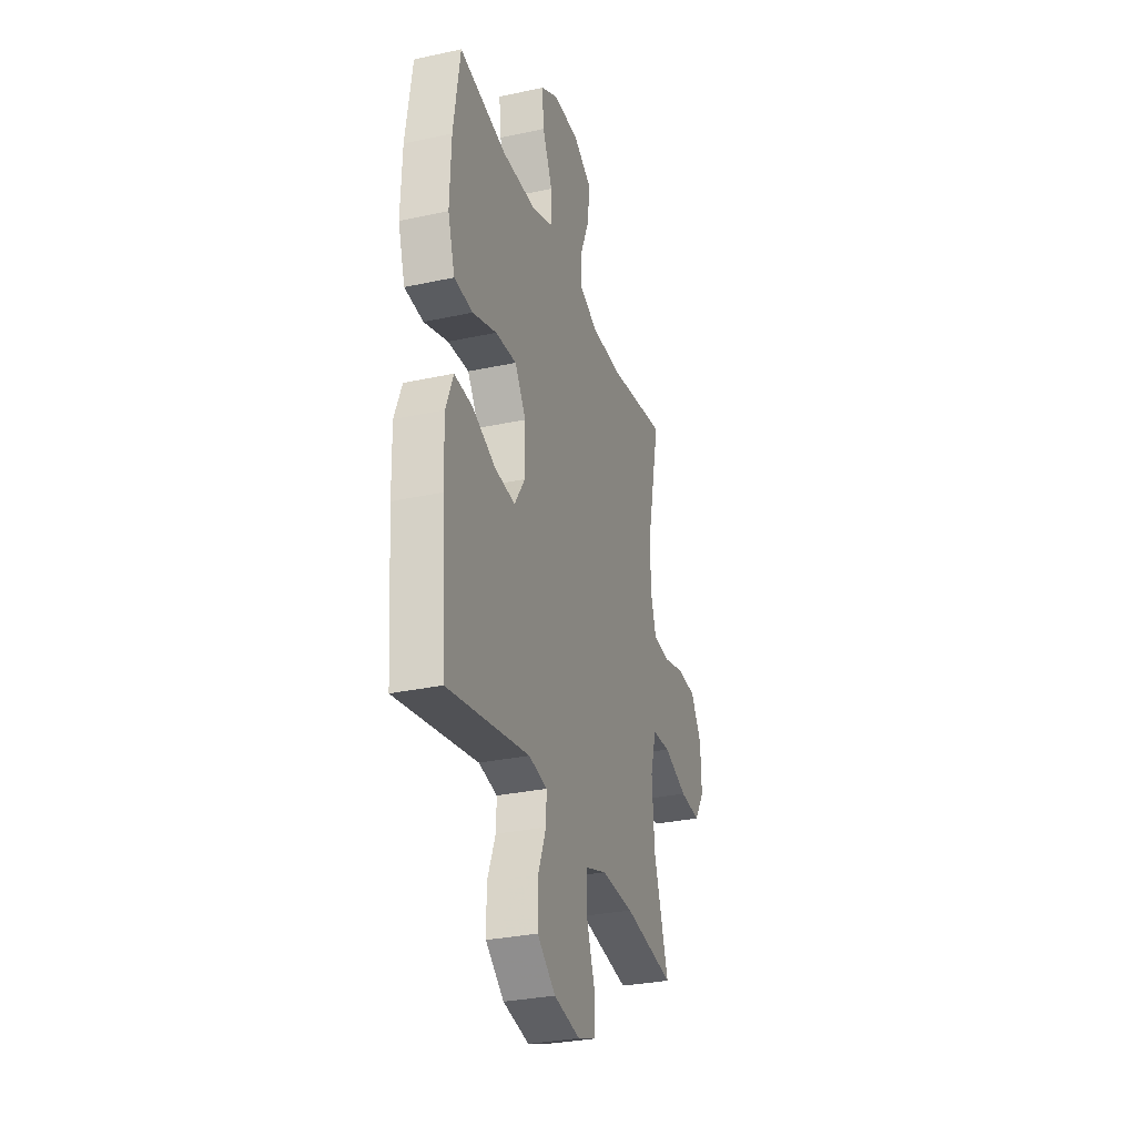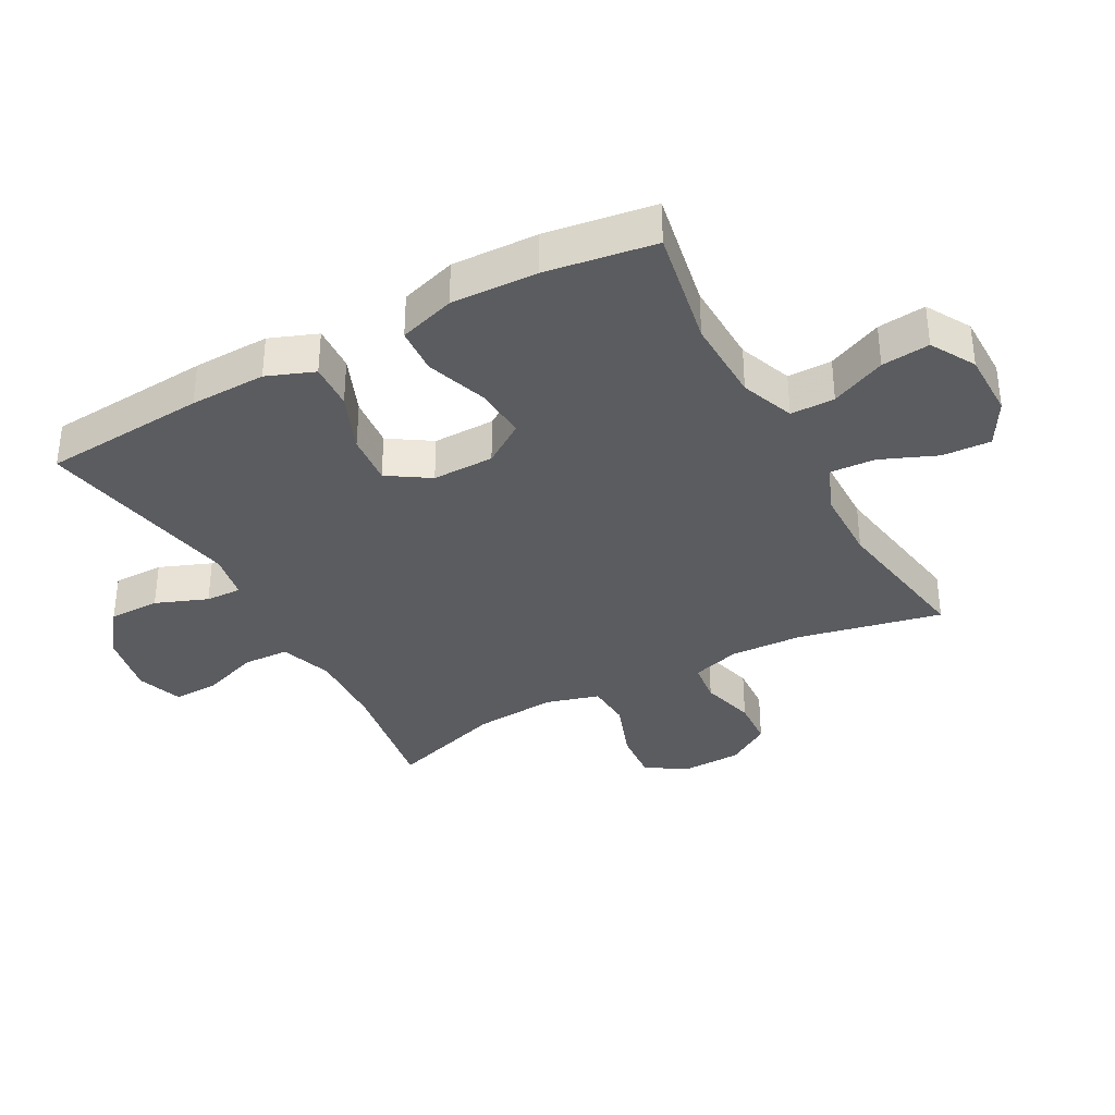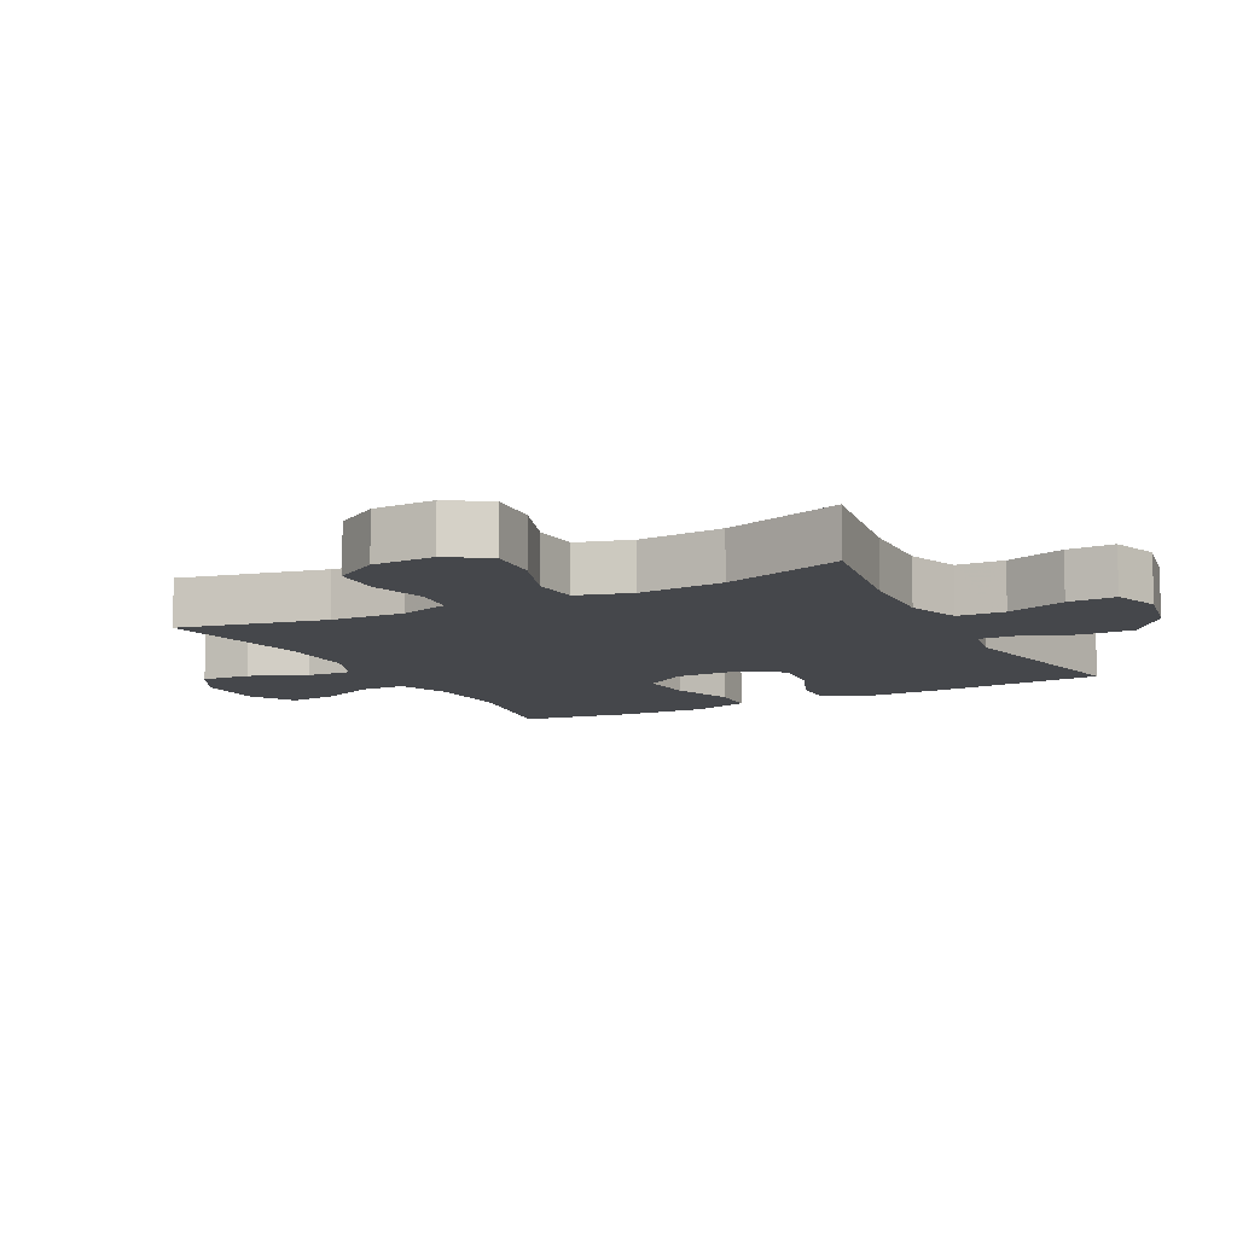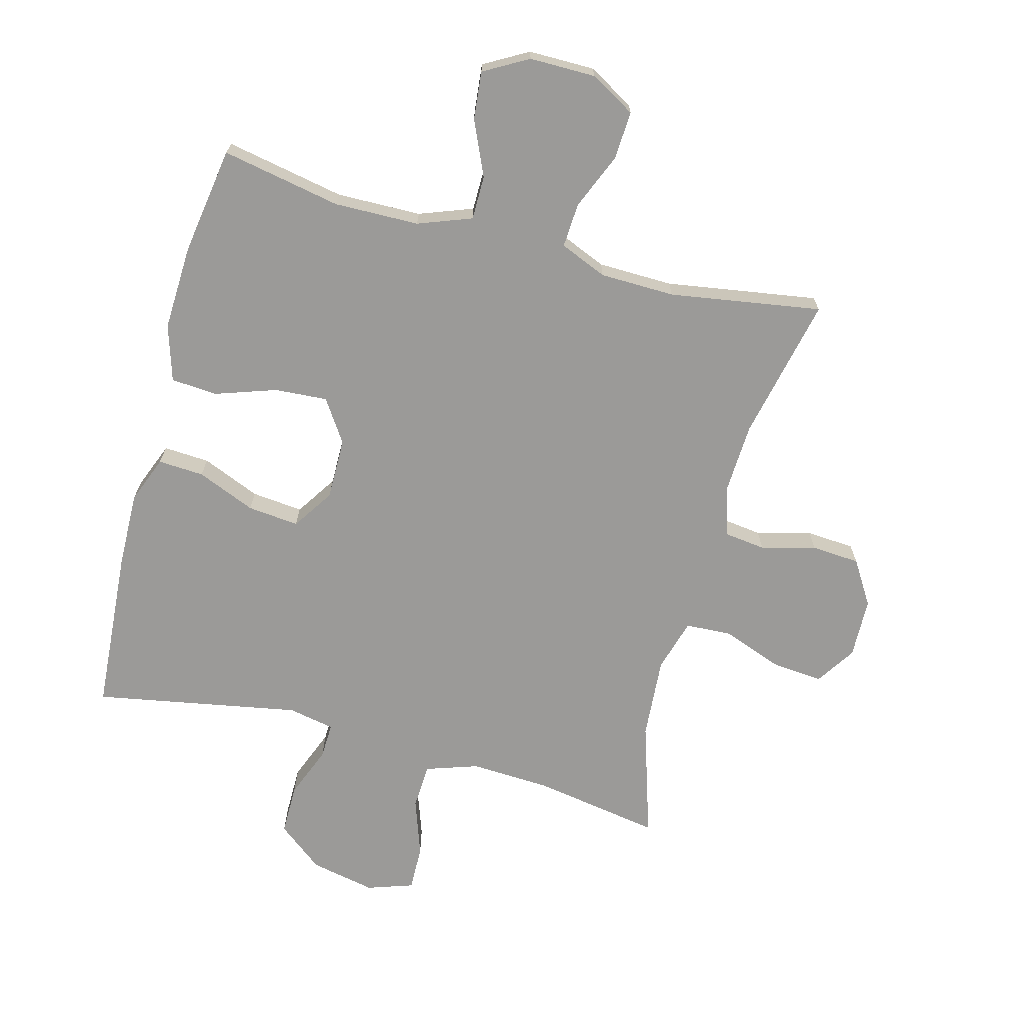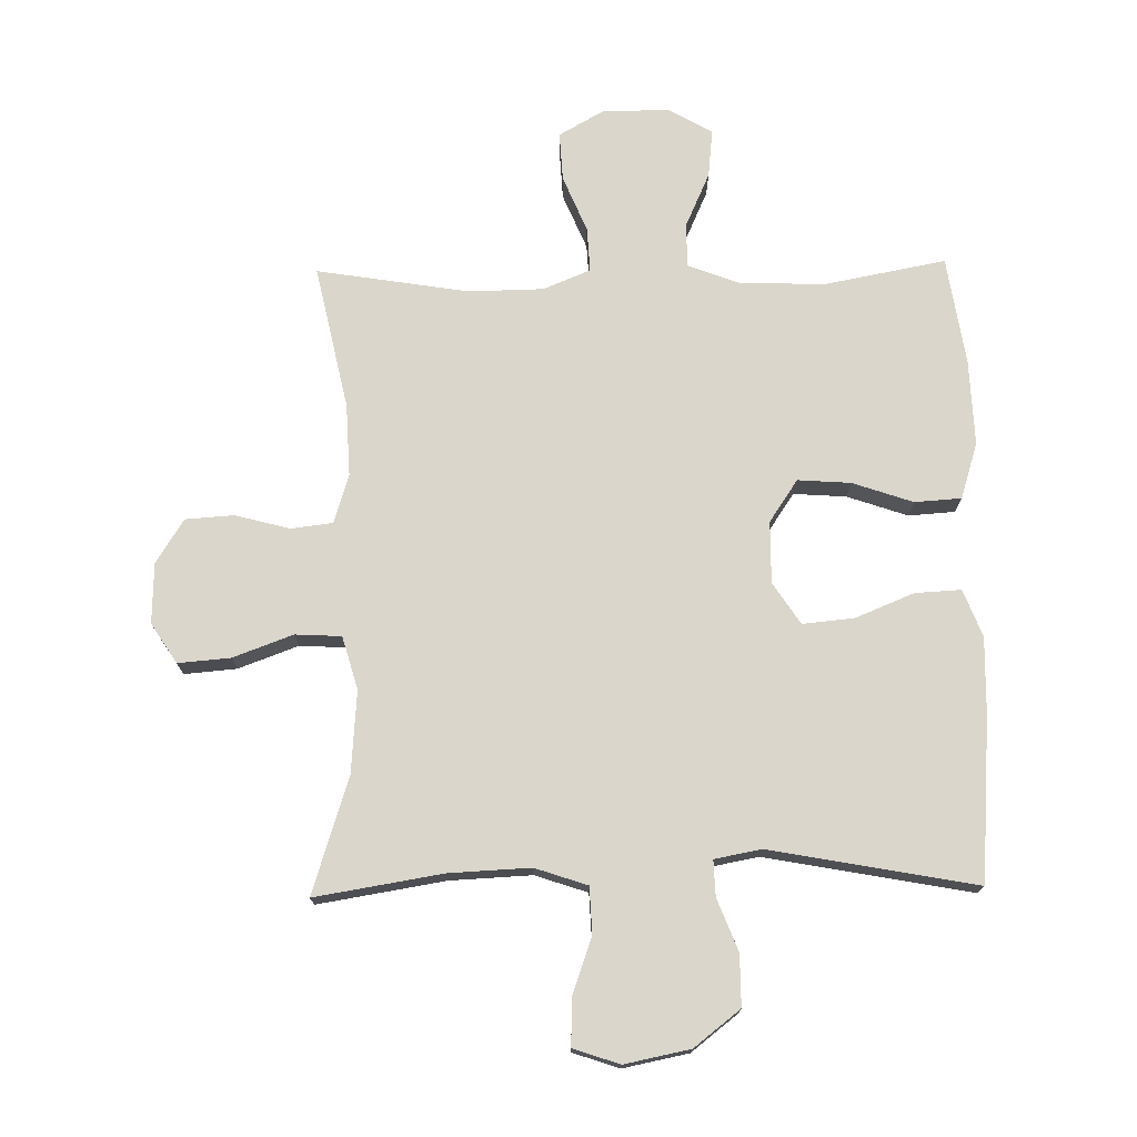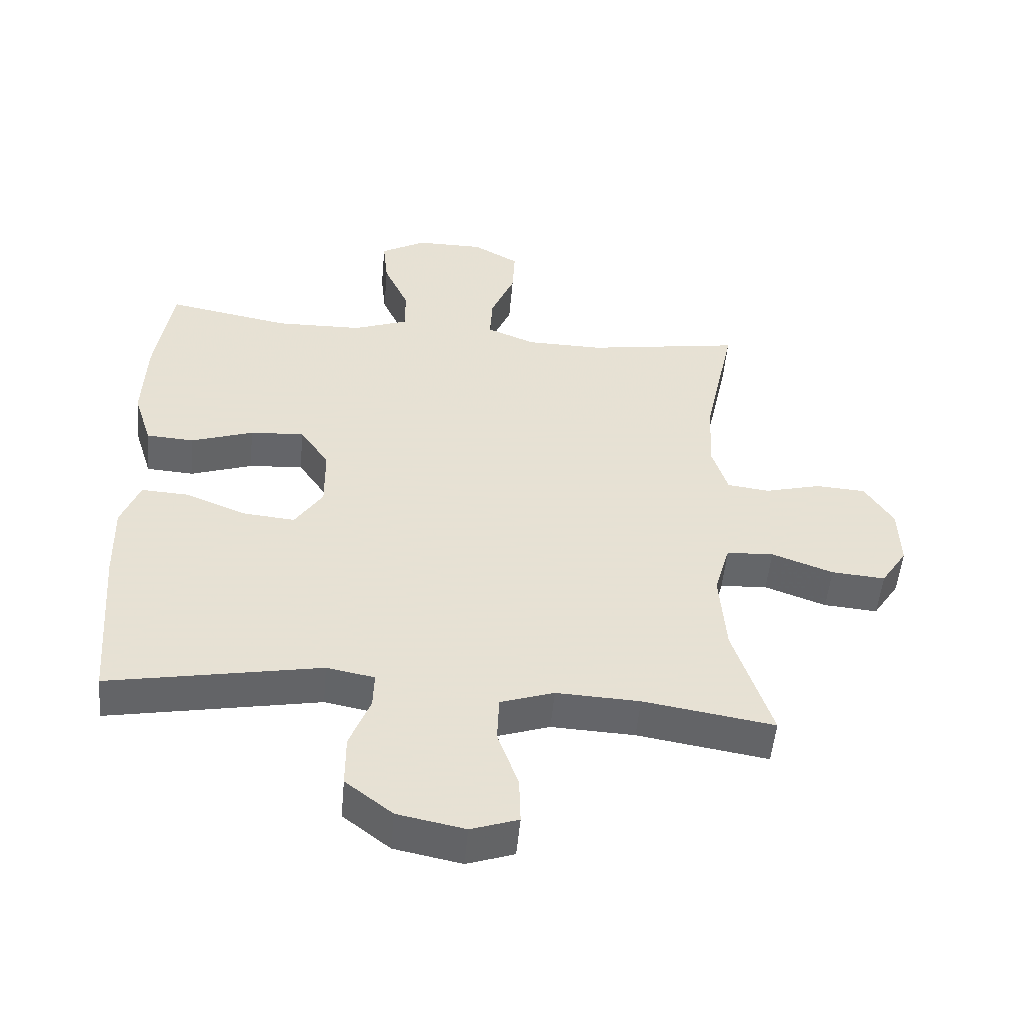
<metadata>
{"format":"obj","ext":"obj","renderer":"f3d","projection":"perspective","resolution":1024,"background":"white","views":[{"elev":-30.5,"azim":-72.6,"up":"+Z"},{"elev":-35.2,"azim":-61.4,"up":"+Y"},{"elev":-10.3,"azim":117.6,"up":"+Y"},{"elev":-69.3,"azim":-15.1,"up":"+Y"},{"elev":73.9,"azim":179.0,"up":"+Y"},{"elev":-51.7,"azim":-5.1,"up":"+Z"}]}
</metadata>
<code>
v 0.5 0.07 0.5
v 0.451 0.07 0.272
v 0.446 0.07 0.157
v 0.47 0.07 0.08
v 0.536 0.07 0.072
v 0.623 0.07 0.095
v 0.7 0.07 0.09
v 0.744 0.07 0.02
v 0.747 0.07 -0.076
v 0.706 0.07 -0.139
v 0.623 0.07 -0.132
v 0.528 0.07 -0.097
v 0.455 0.07 -0.101
v 0.431 0.07 -0.185
v 0.441 0.07 -0.316
v 0.5 0.07 -0.5
v 0.298 0.07 -0.467
v 0.169 0.07 -0.461
v 0.086 0.07 -0.489
v 0.083 0.07 -0.562
v 0.115 0.07 -0.653
v 0.117 0.07 -0.726
v 0.044 0.07 -0.751
v -0.06 0.07 -0.73
v -0.133 0.07 -0.673
v -0.133 0.07 -0.592
v -0.101 0.07 -0.51
v -0.099 0.07 -0.453
v -0.173 0.07 -0.439
v -0.5 0.07 -0.5
v -0.52 0.07 -0.24
v -0.523 0.07 -0.119
v -0.494 0.07 -0.044
v -0.421 0.07 -0.048
v -0.328 0.07 -0.086
v -0.246 0.07 -0.094
v -0.203 0.07 -0.028
v -0.204 0.07 0.07
v -0.249 0.07 0.137
v -0.333 0.07 0.131
v -0.429 0.07 0.098
v -0.503 0.07 0.103
v -0.531 0.07 0.192
v -0.526 0.07 0.328
v -0.5 0.07 0.5
v -0.31 0.07 0.464
v -0.175 0.07 0.467
v -0.09 0.07 0.499
v -0.09 0.07 0.569
v -0.129 0.07 0.656
v -0.137 0.07 0.732
v -0.067 0.07 0.772
v 0.038 0.07 0.772
v 0.11 0.07 0.731
v 0.106 0.07 0.654
v 0.069 0.07 0.565
v 0.065 0.07 0.494
v 0.14 0.07 0.463
v 0.259 0.07 0.461
v 0.5 0 0.5
v 0.451 0 0.272
v 0.446 0 0.157
v 0.47 0 0.08
v 0.536 0 0.072
v 0.623 0 0.095
v 0.7 0 0.09
v 0.744 0 0.02
v 0.747 0 -0.076
v 0.706 0 -0.139
v 0.623 0 -0.132
v 0.528 0 -0.097
v 0.455 0 -0.101
v 0.431 0 -0.185
v 0.441 0 -0.316
v 0.5 0 -0.5
v 0.298 0 -0.467
v 0.169 0 -0.461
v 0.086 0 -0.489
v 0.083 0 -0.562
v 0.115 0 -0.653
v 0.117 0 -0.726
v 0.044 0 -0.751
v -0.06 0 -0.73
v -0.133 0 -0.673
v -0.133 0 -0.592
v -0.101 0 -0.51
v -0.099 0 -0.453
v -0.173 0 -0.439
v -0.5 0 -0.5
v -0.52 0 -0.24
v -0.523 0 -0.119
v -0.494 0 -0.044
v -0.421 0 -0.048
v -0.328 0 -0.086
v -0.246 0 -0.094
v -0.203 0 -0.028
v -0.204 0 0.07
v -0.249 0 0.137
v -0.333 0 0.131
v -0.429 0 0.098
v -0.503 0 0.103
v -0.531 0 0.192
v -0.526 0 0.328
v -0.5 0 0.5
v -0.31 0 0.464
v -0.175 0 0.467
v -0.09 0 0.499
v -0.09 0 0.569
v -0.129 0 0.656
v -0.137 0 0.732
v -0.067 0 0.772
v 0.038 0 0.772
v 0.11 0 0.731
v 0.106 0 0.654
v 0.069 0 0.565
v 0.065 0 0.494
v 0.14 0 0.463
v 0.259 0 0.461
f 54 55 56
f 53 54 56
f 52 53 56
f 51 52 56
f 50 51 56
f 49 50 56
f 48 49 56 57
f 47 48 57 58
f 44 45 46
f 43 44 46
f 42 43 46
f 41 42 46
f 40 41 46
f 47 58 59
f 46 47 59
f 40 46 59
f 39 40 59
f 33 34 35
f 32 33 35
f 31 32 35
f 30 31 35
f 29 30 35
f 28 29 35 36
f 25 26 27
f 24 25 27
f 23 24 27
f 22 23 27
f 21 22 27
f 20 21 27
f 19 20 27 28
f 28 36 37
f 19 28 37
f 18 19 37
f 15 16 17
f 18 37 38
f 17 18 38
f 15 17 38
f 14 15 38
f 10 11 12
f 9 10 12
f 8 9 12
f 7 8 12
f 6 7 12
f 5 6 12
f 4 5 12 13
f 59 1 2
f 39 59 2
f 38 39 2
f 13 14 38
f 4 13 38
f 3 4 38
f 2 3 38
f 115 114 113
f 115 113 112
f 115 112 111
f 115 111 110
f 115 110 109
f 115 109 108
f 116 115 108 107
f 117 116 107 106
f 105 104 103
f 105 103 102
f 105 102 101
f 105 101 100
f 105 100 99
f 118 117 106
f 118 106 105
f 118 105 99
f 118 99 98
f 94 93 92
f 94 92 91
f 94 91 90
f 94 90 89
f 94 89 88
f 95 94 88 87
f 86 85 84
f 86 84 83
f 86 83 82
f 86 82 81
f 86 81 80
f 86 80 79
f 87 86 79 78
f 96 95 87
f 96 87 78
f 96 78 77
f 76 75 74
f 97 96 77
f 97 77 76
f 97 76 74
f 97 74 73
f 71 70 69
f 71 69 68
f 71 68 67
f 71 67 66
f 71 66 65
f 71 65 64
f 72 71 64 63
f 61 60 118
f 61 118 98
f 61 98 97
f 97 73 72
f 97 72 63
f 97 63 62
f 97 62 61
f 1 60 61 2
f 2 61 62 3
f 3 62 63 4
f 4 63 64 5
f 5 64 65 6
f 6 65 66 7
f 7 66 67 8
f 8 67 68 9
f 9 68 69 10
f 10 69 70 11
f 11 70 71 12
f 12 71 72 13
f 13 72 73 14
f 14 73 74 15
f 15 74 75 16
f 16 75 76 17
f 17 76 77 18
f 18 77 78 19
f 19 78 79 20
f 20 79 80 21
f 21 80 81 22
f 22 81 82 23
f 23 82 83 24
f 24 83 84 25
f 25 84 85 26
f 26 85 86 27
f 27 86 87 28
f 28 87 88 29
f 29 88 89 30
f 30 89 90 31
f 31 90 91 32
f 32 91 92 33
f 33 92 93 34
f 34 93 94 35
f 35 94 95 36
f 36 95 96 37
f 37 96 97 38
f 38 97 98 39
f 39 98 99 40
f 40 99 100 41
f 41 100 101 42
f 42 101 102 43
f 43 102 103 44
f 44 103 104 45
f 45 104 105 46
f 46 105 106 47
f 47 106 107 48
f 48 107 108 49
f 49 108 109 50
f 50 109 110 51
f 51 110 111 52
f 52 111 112 53
f 53 112 113 54
f 54 113 114 55
f 55 114 115 56
f 56 115 116 57
f 57 116 117 58
f 58 117 118 59
f 59 118 60 1

</code>
